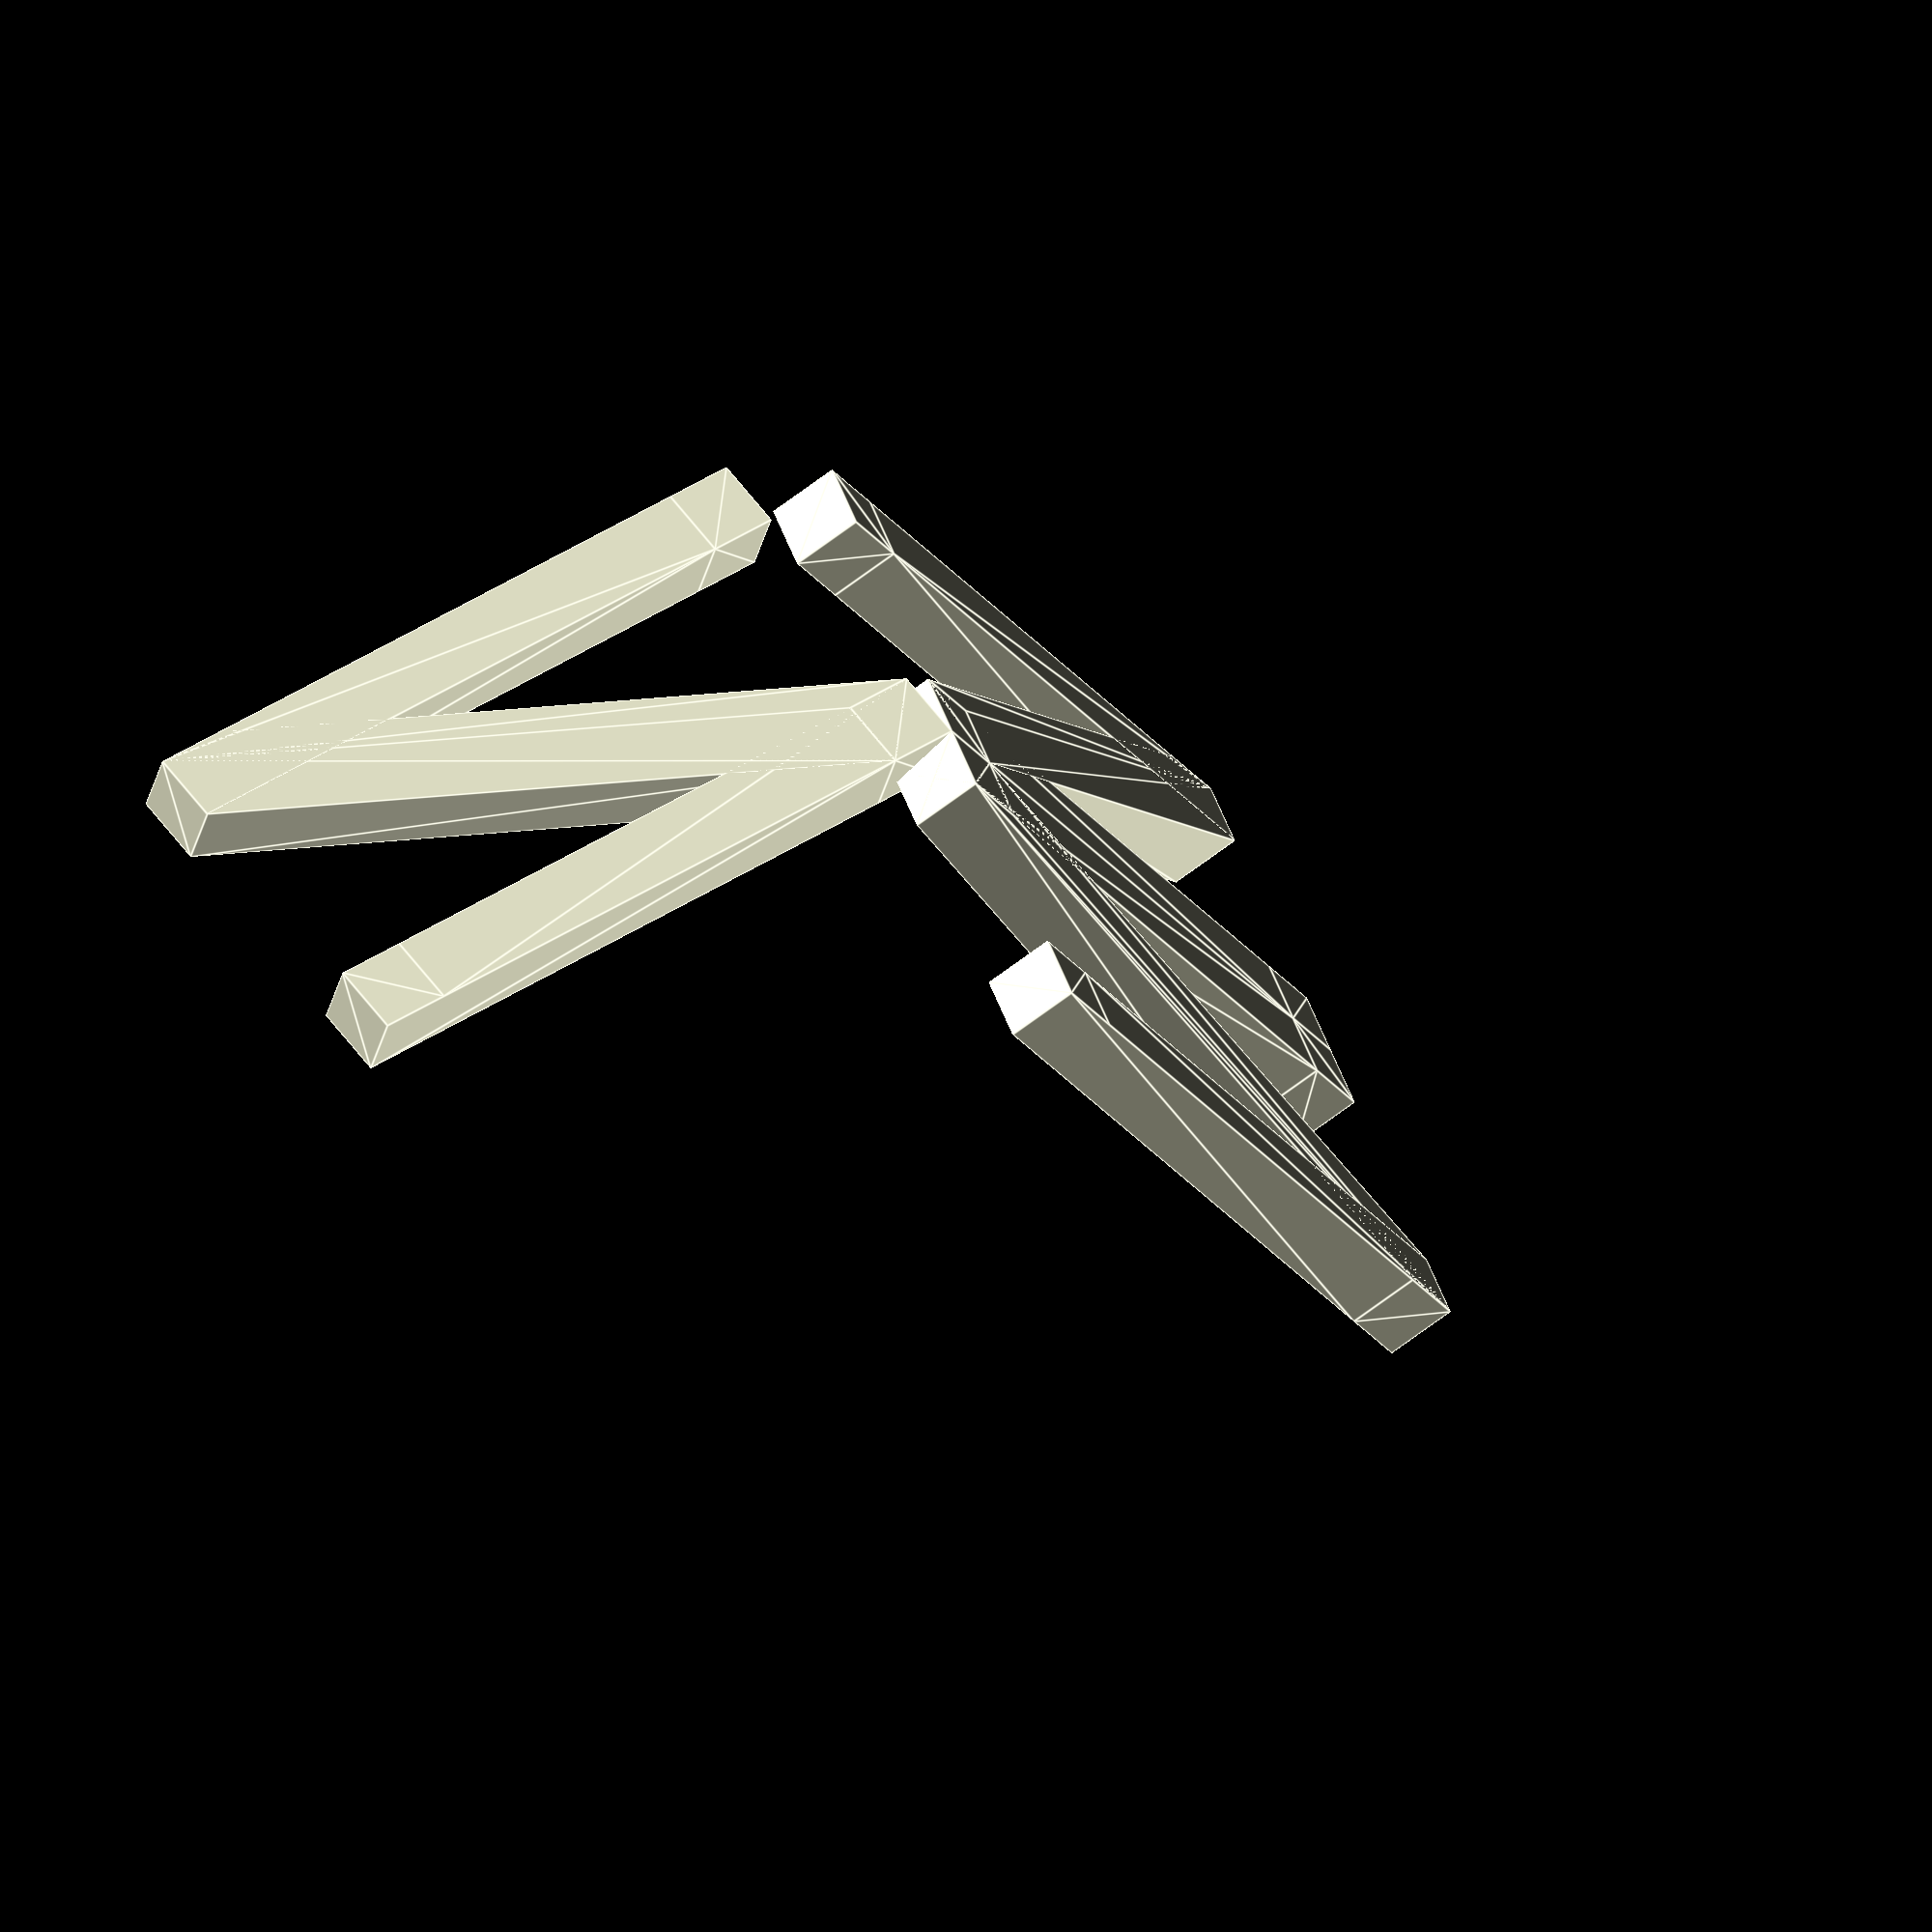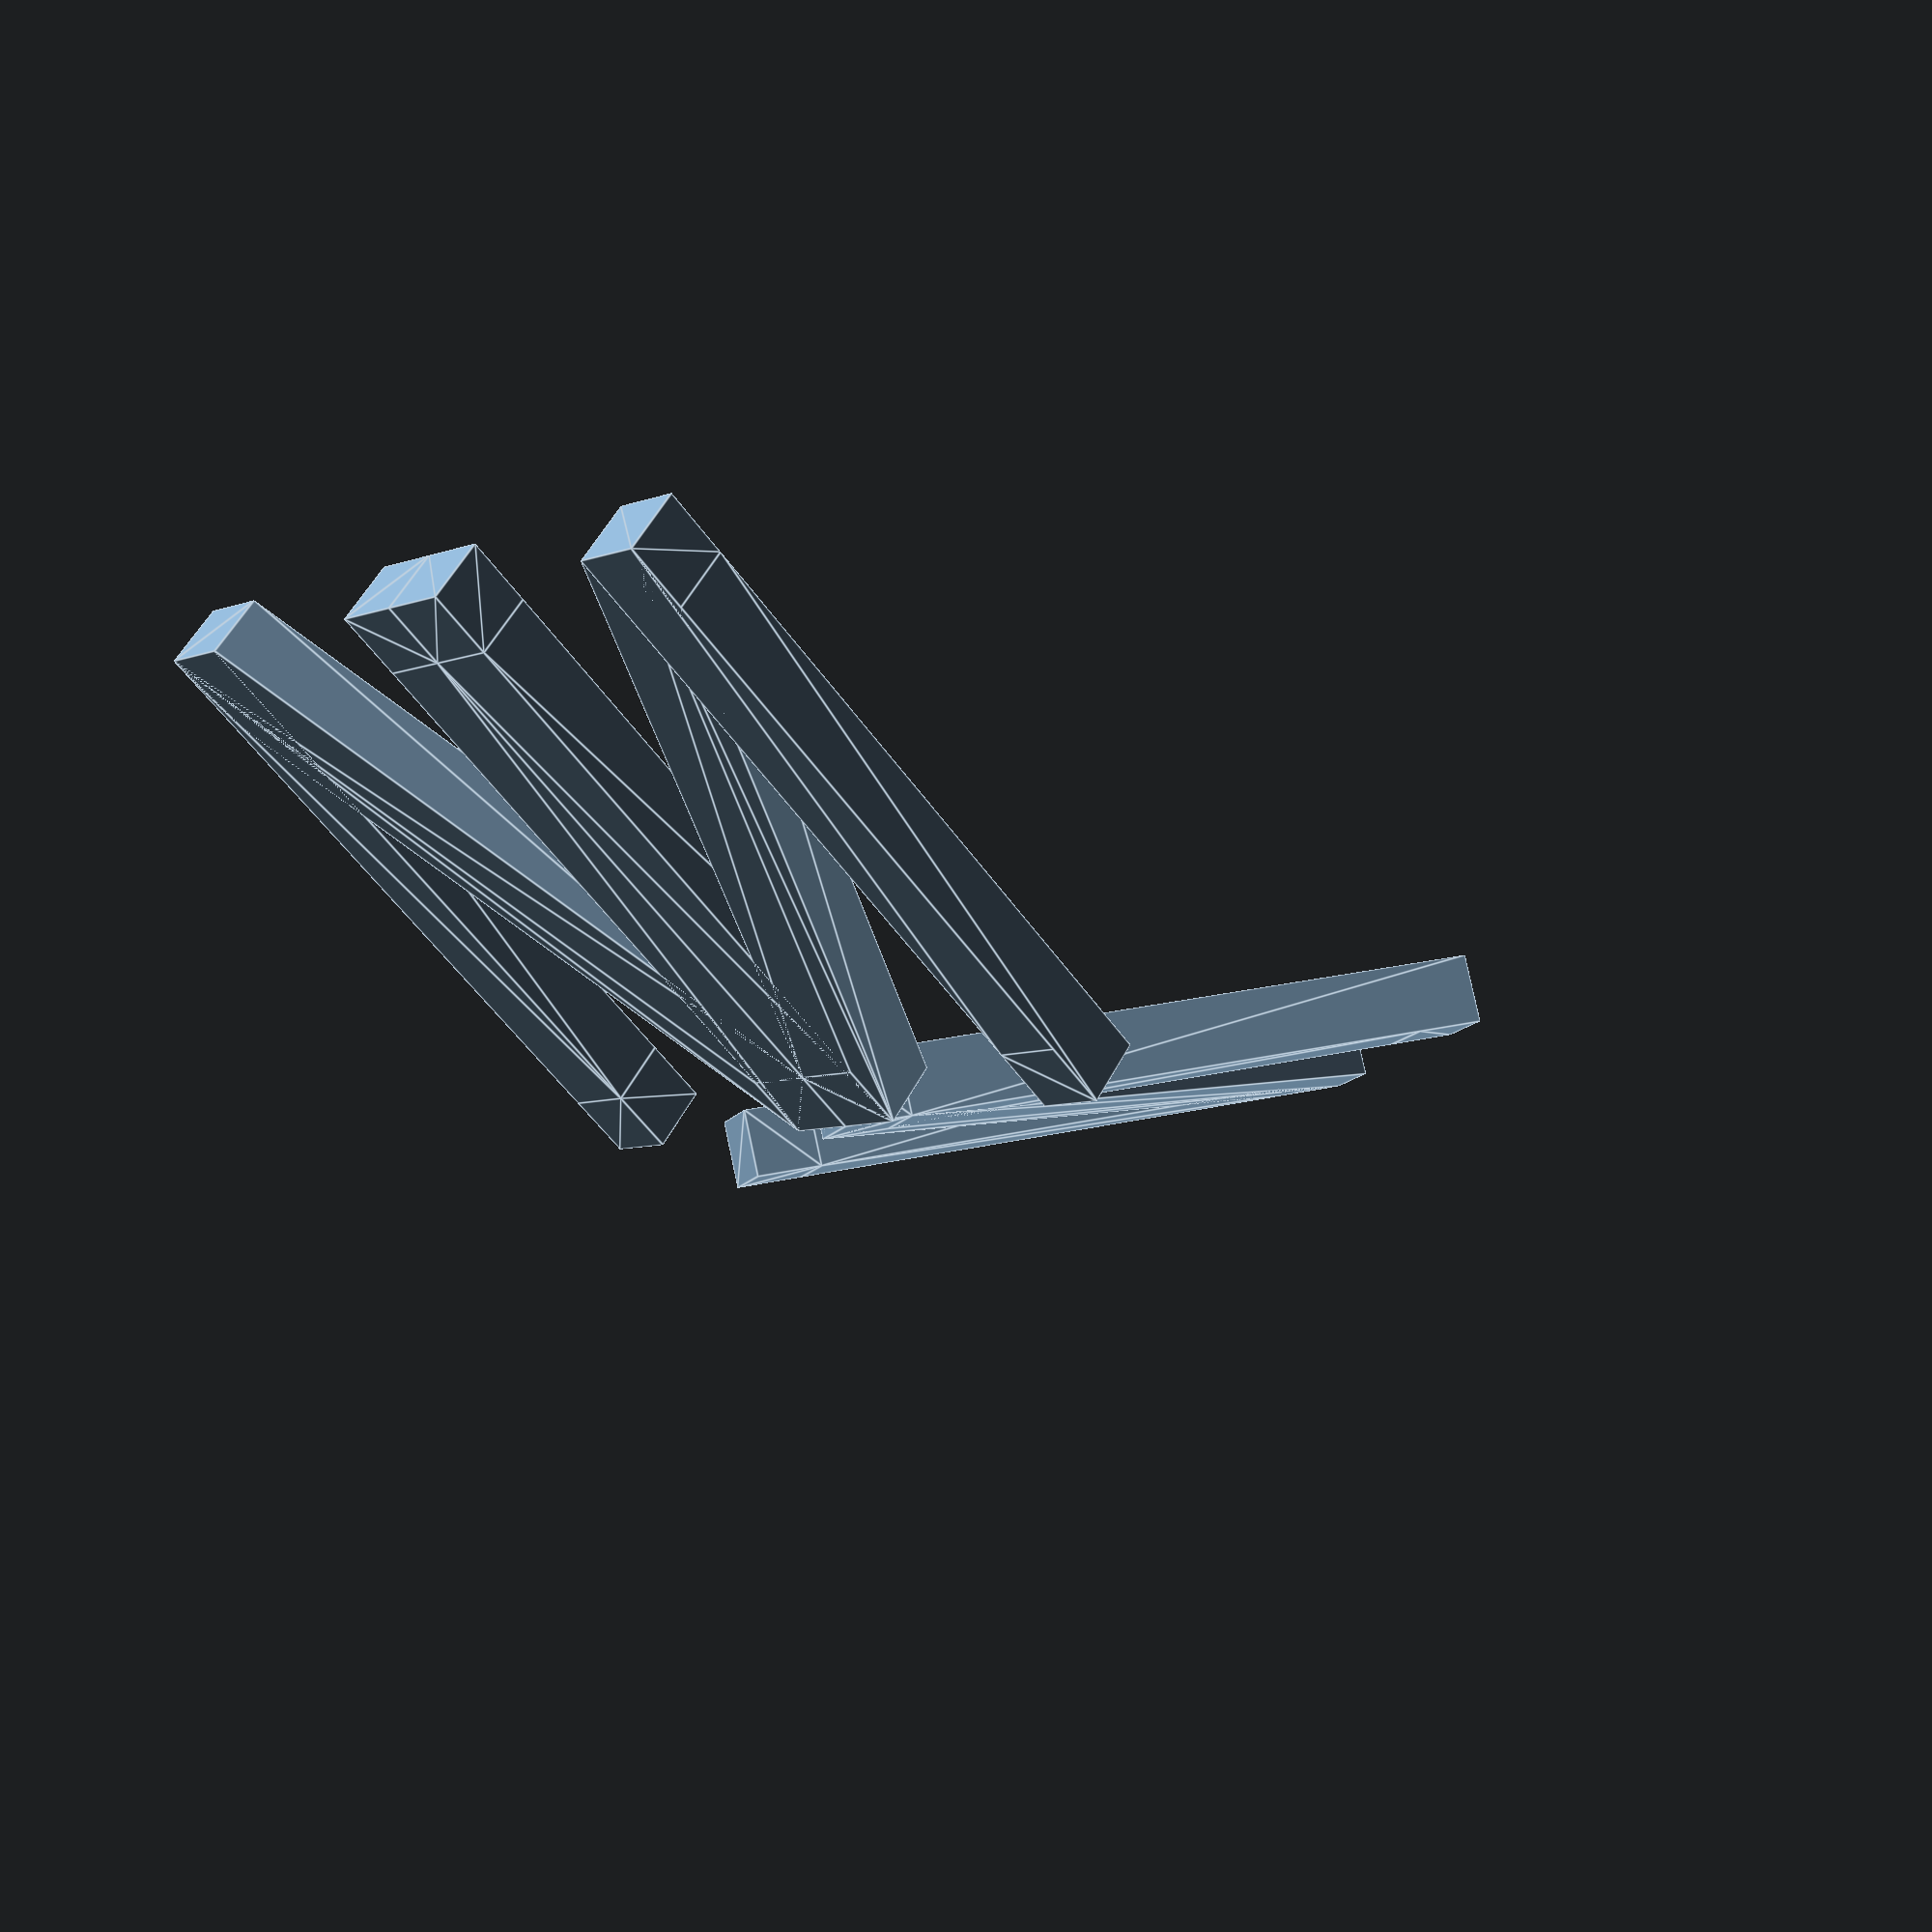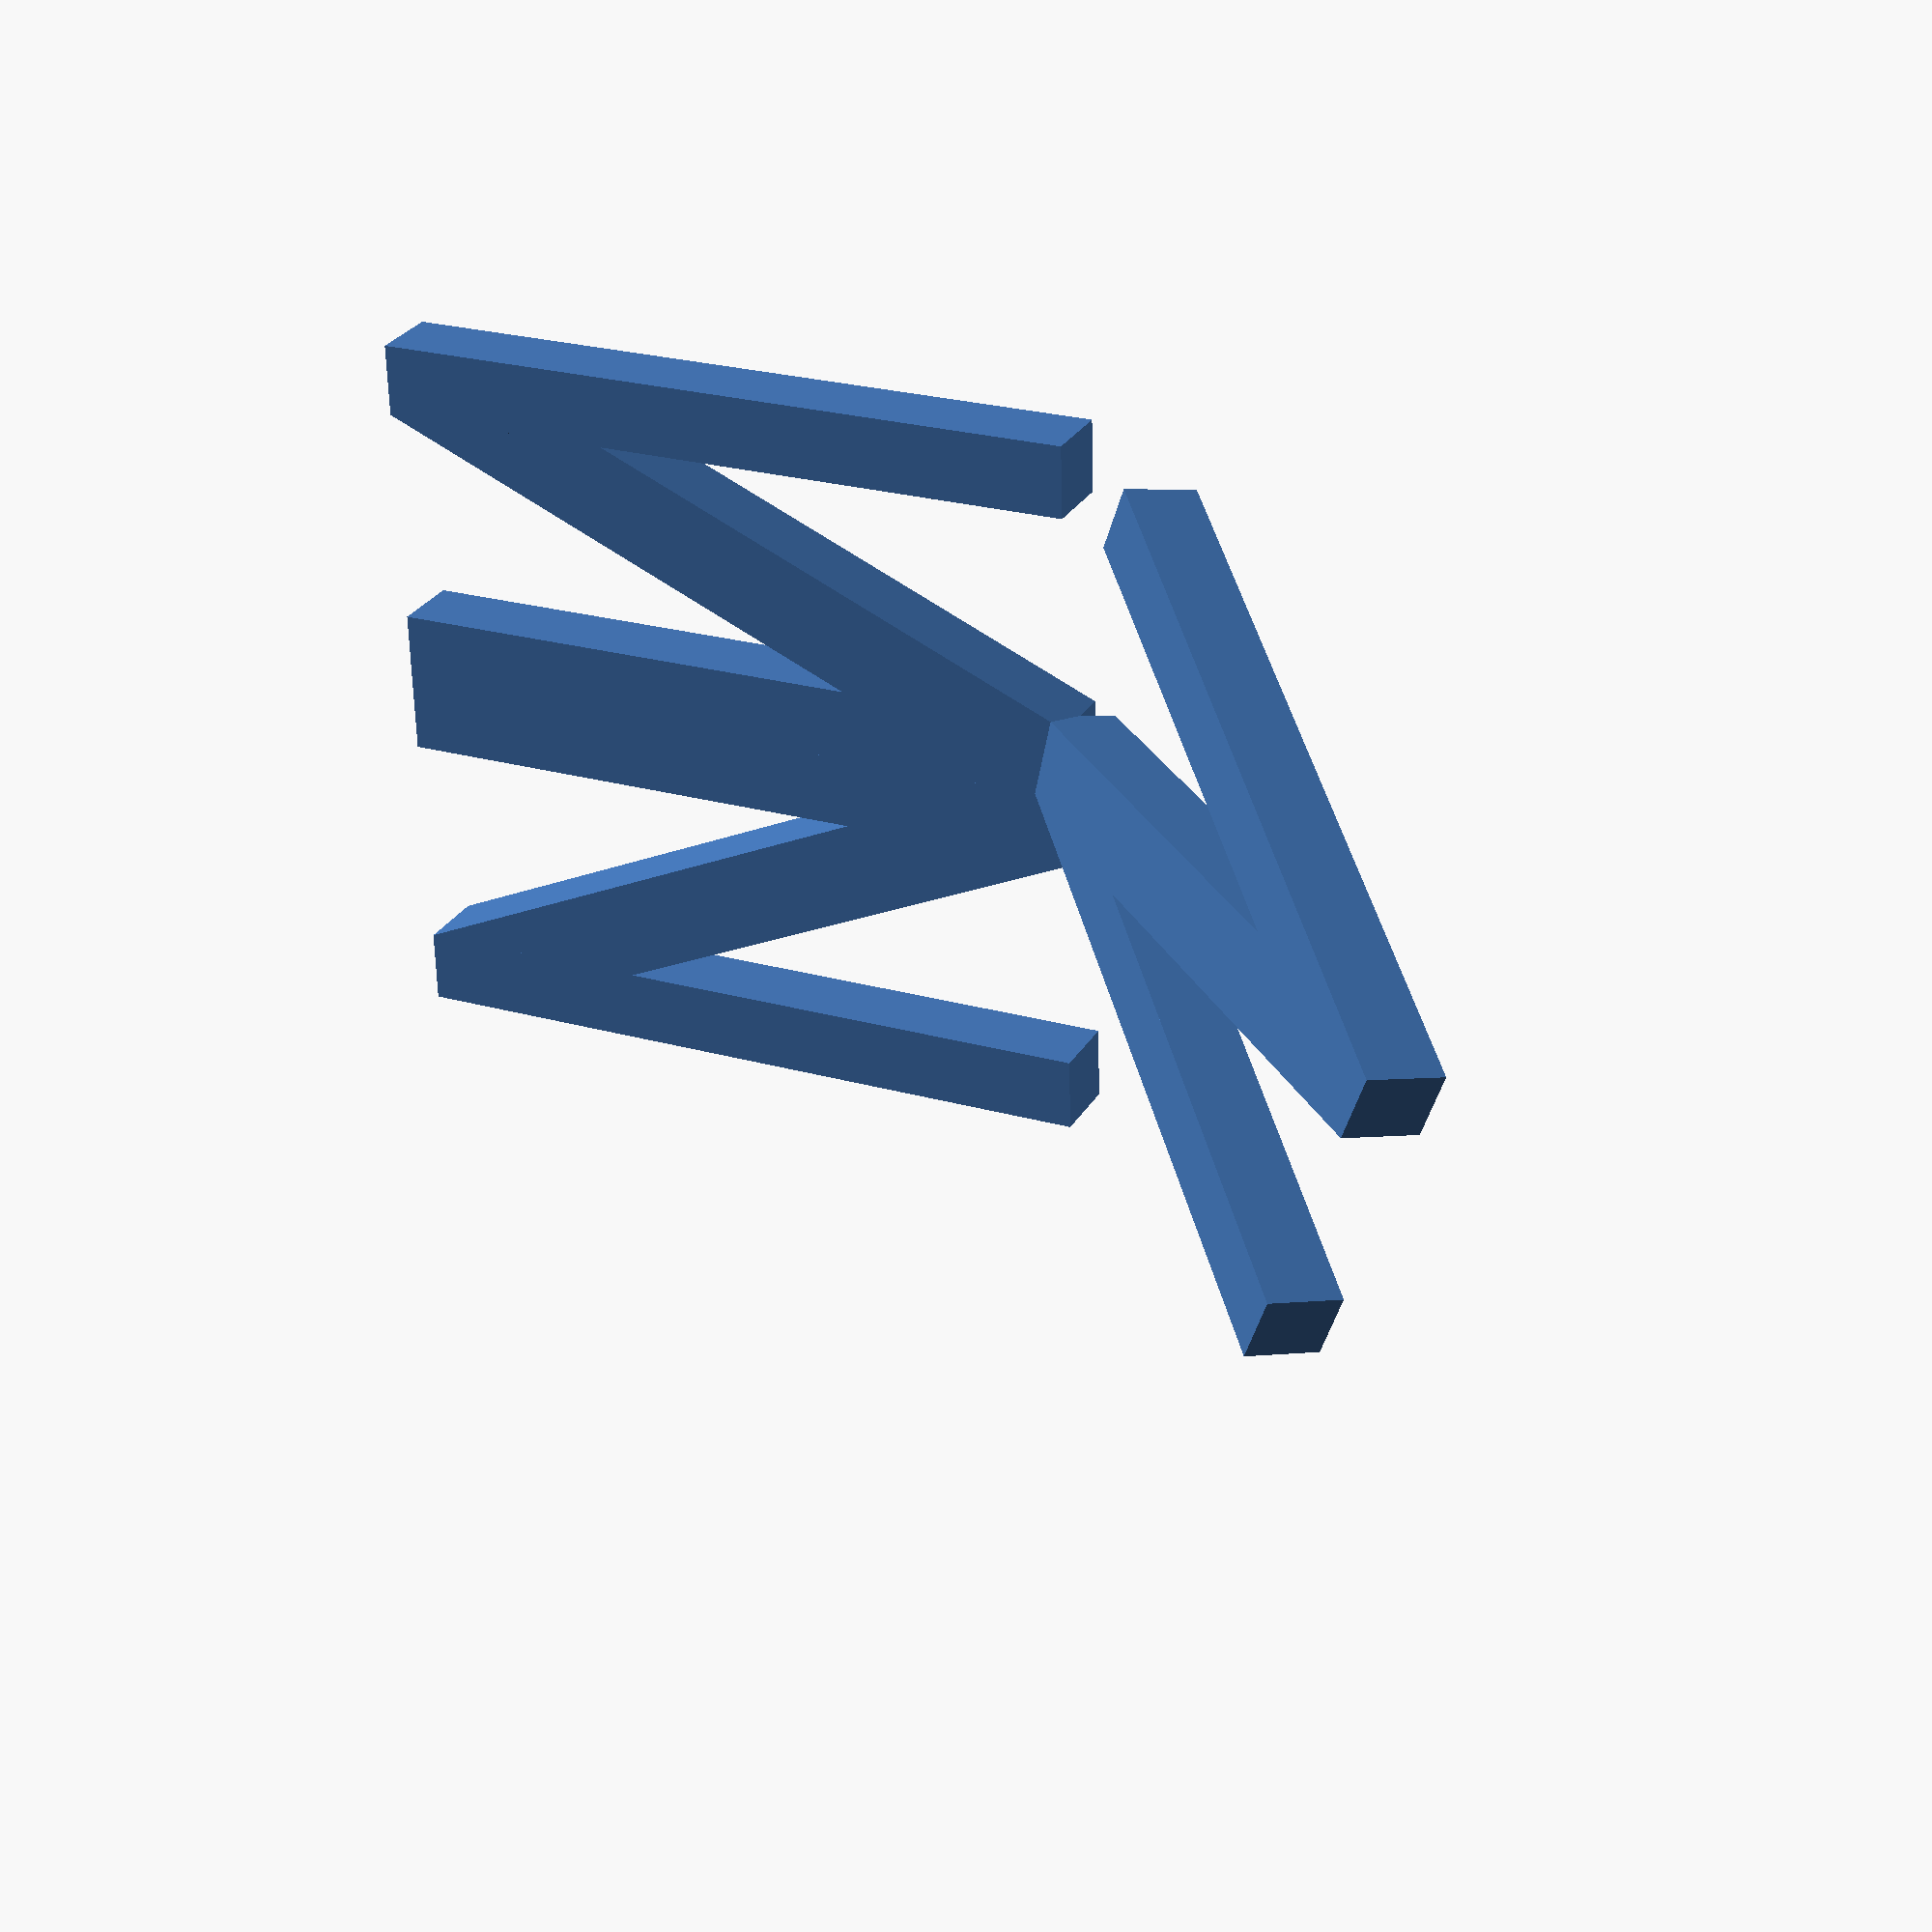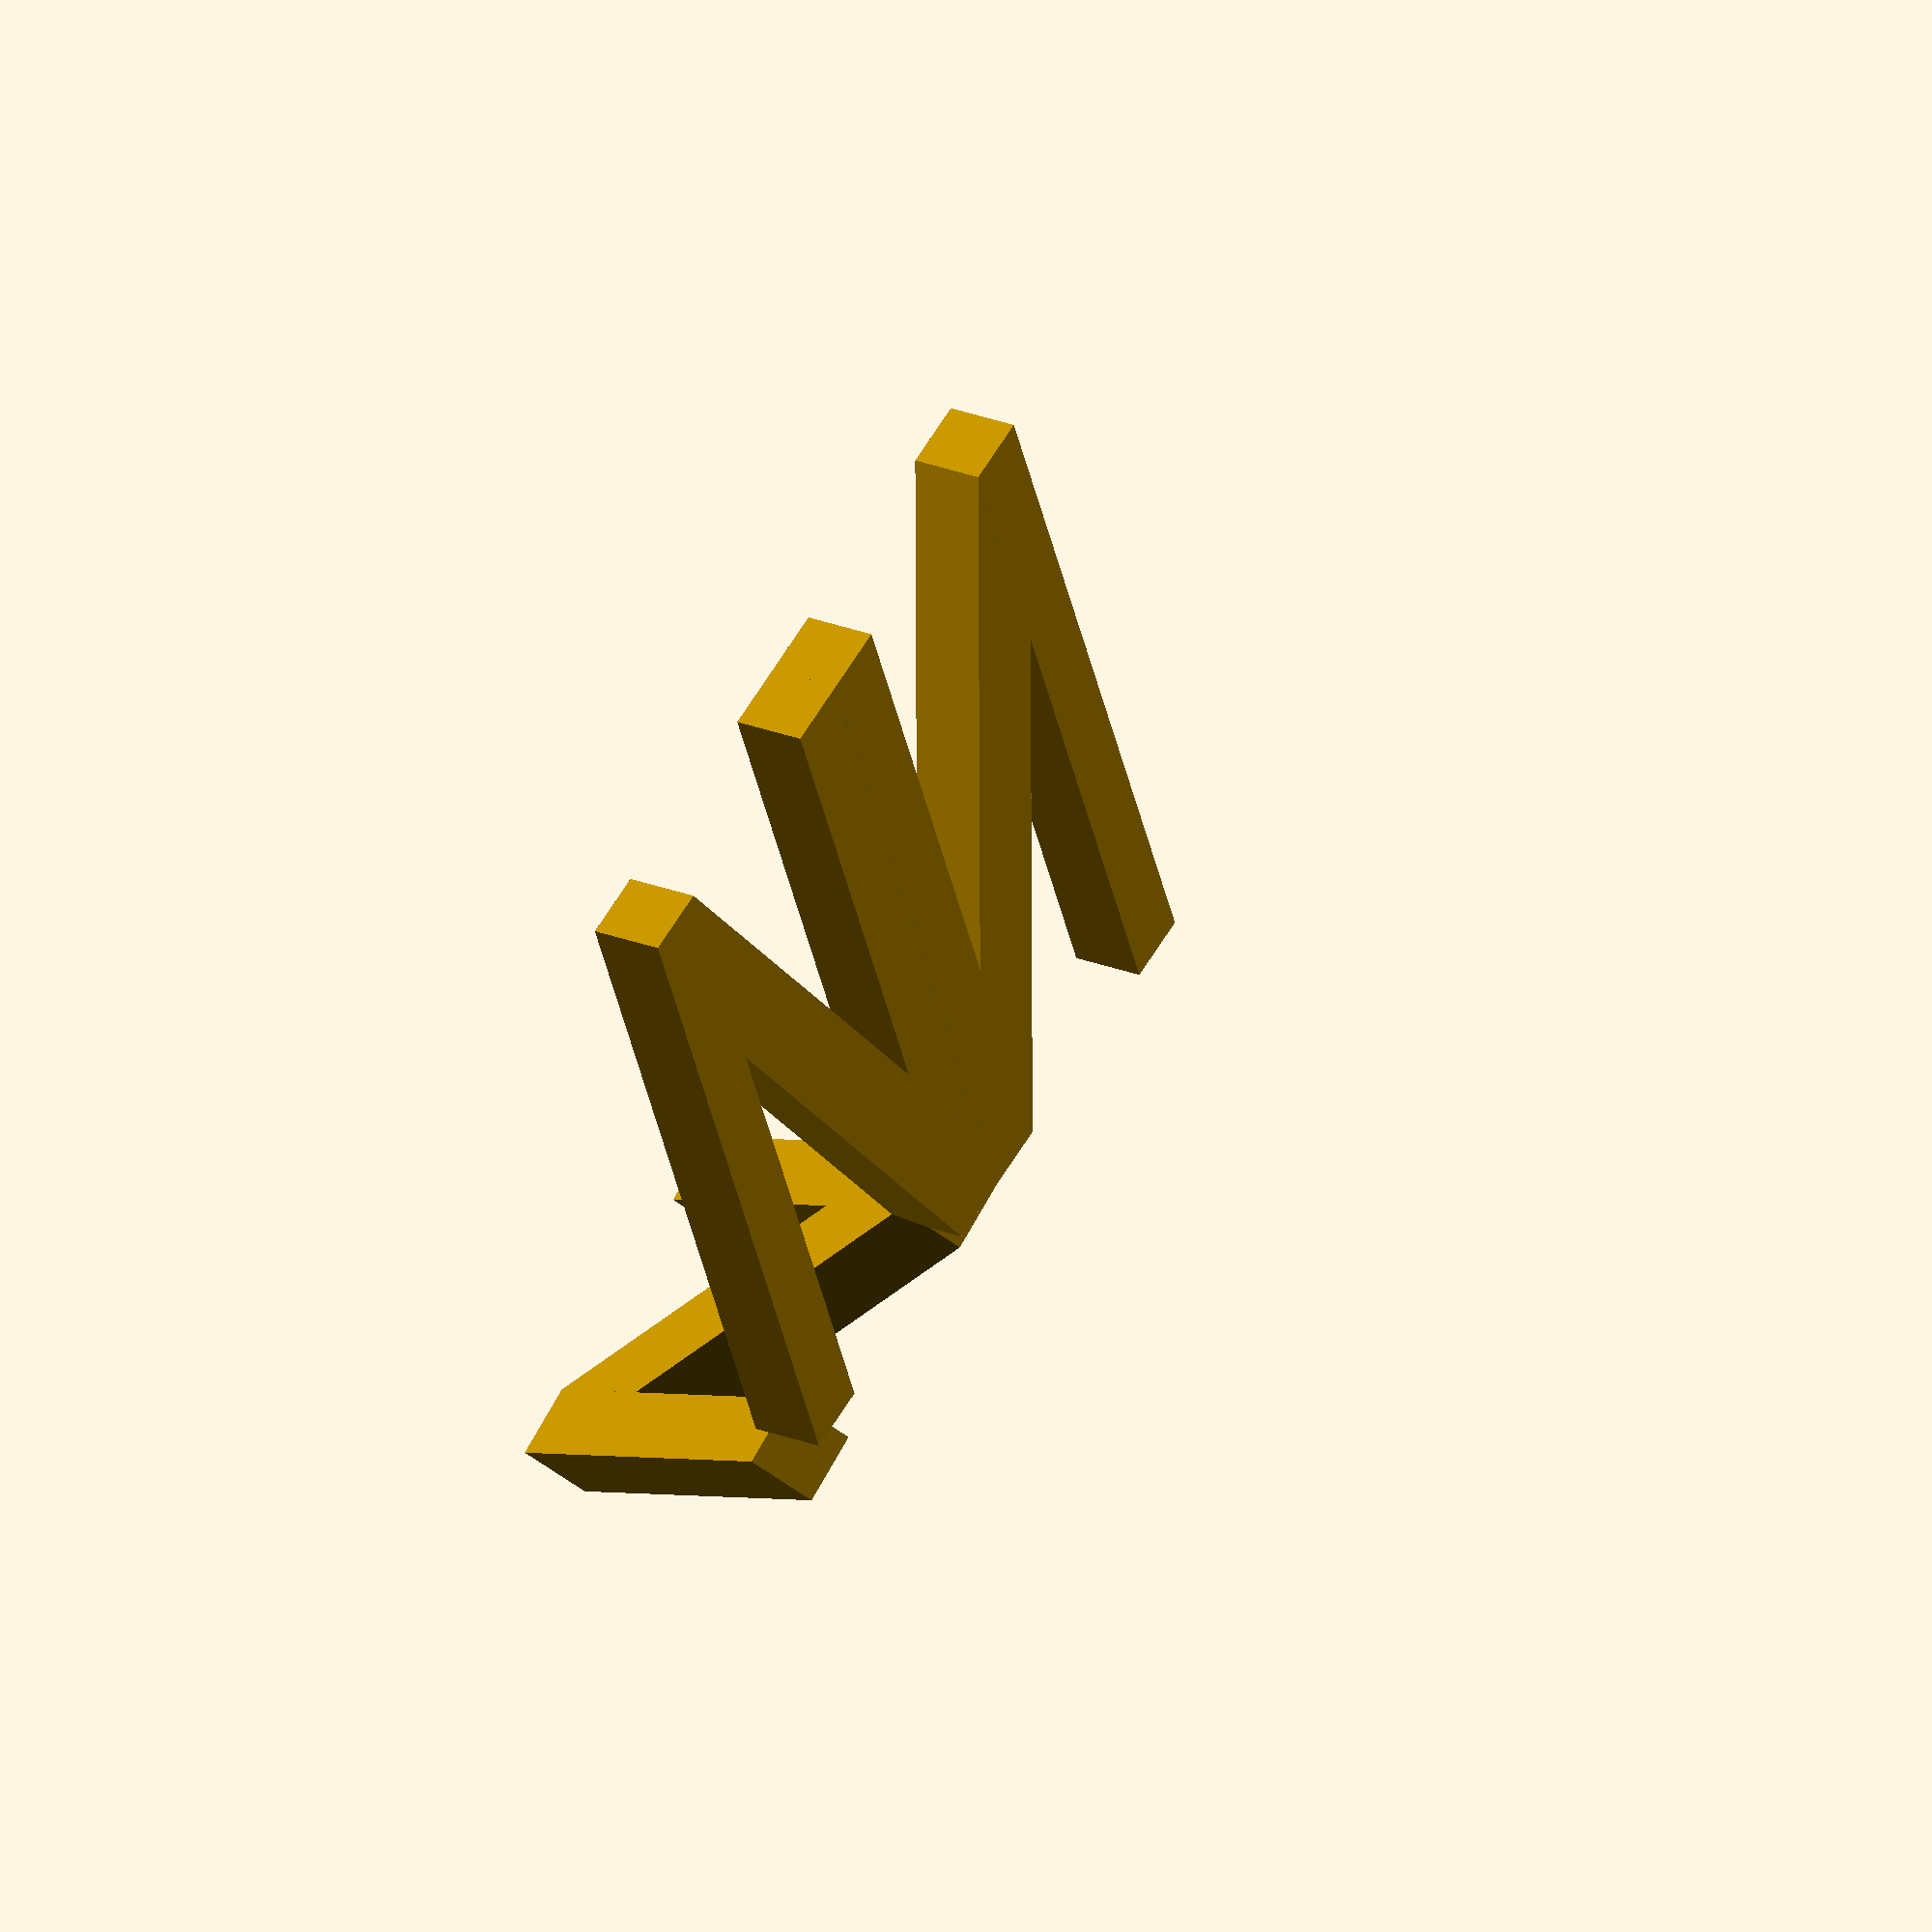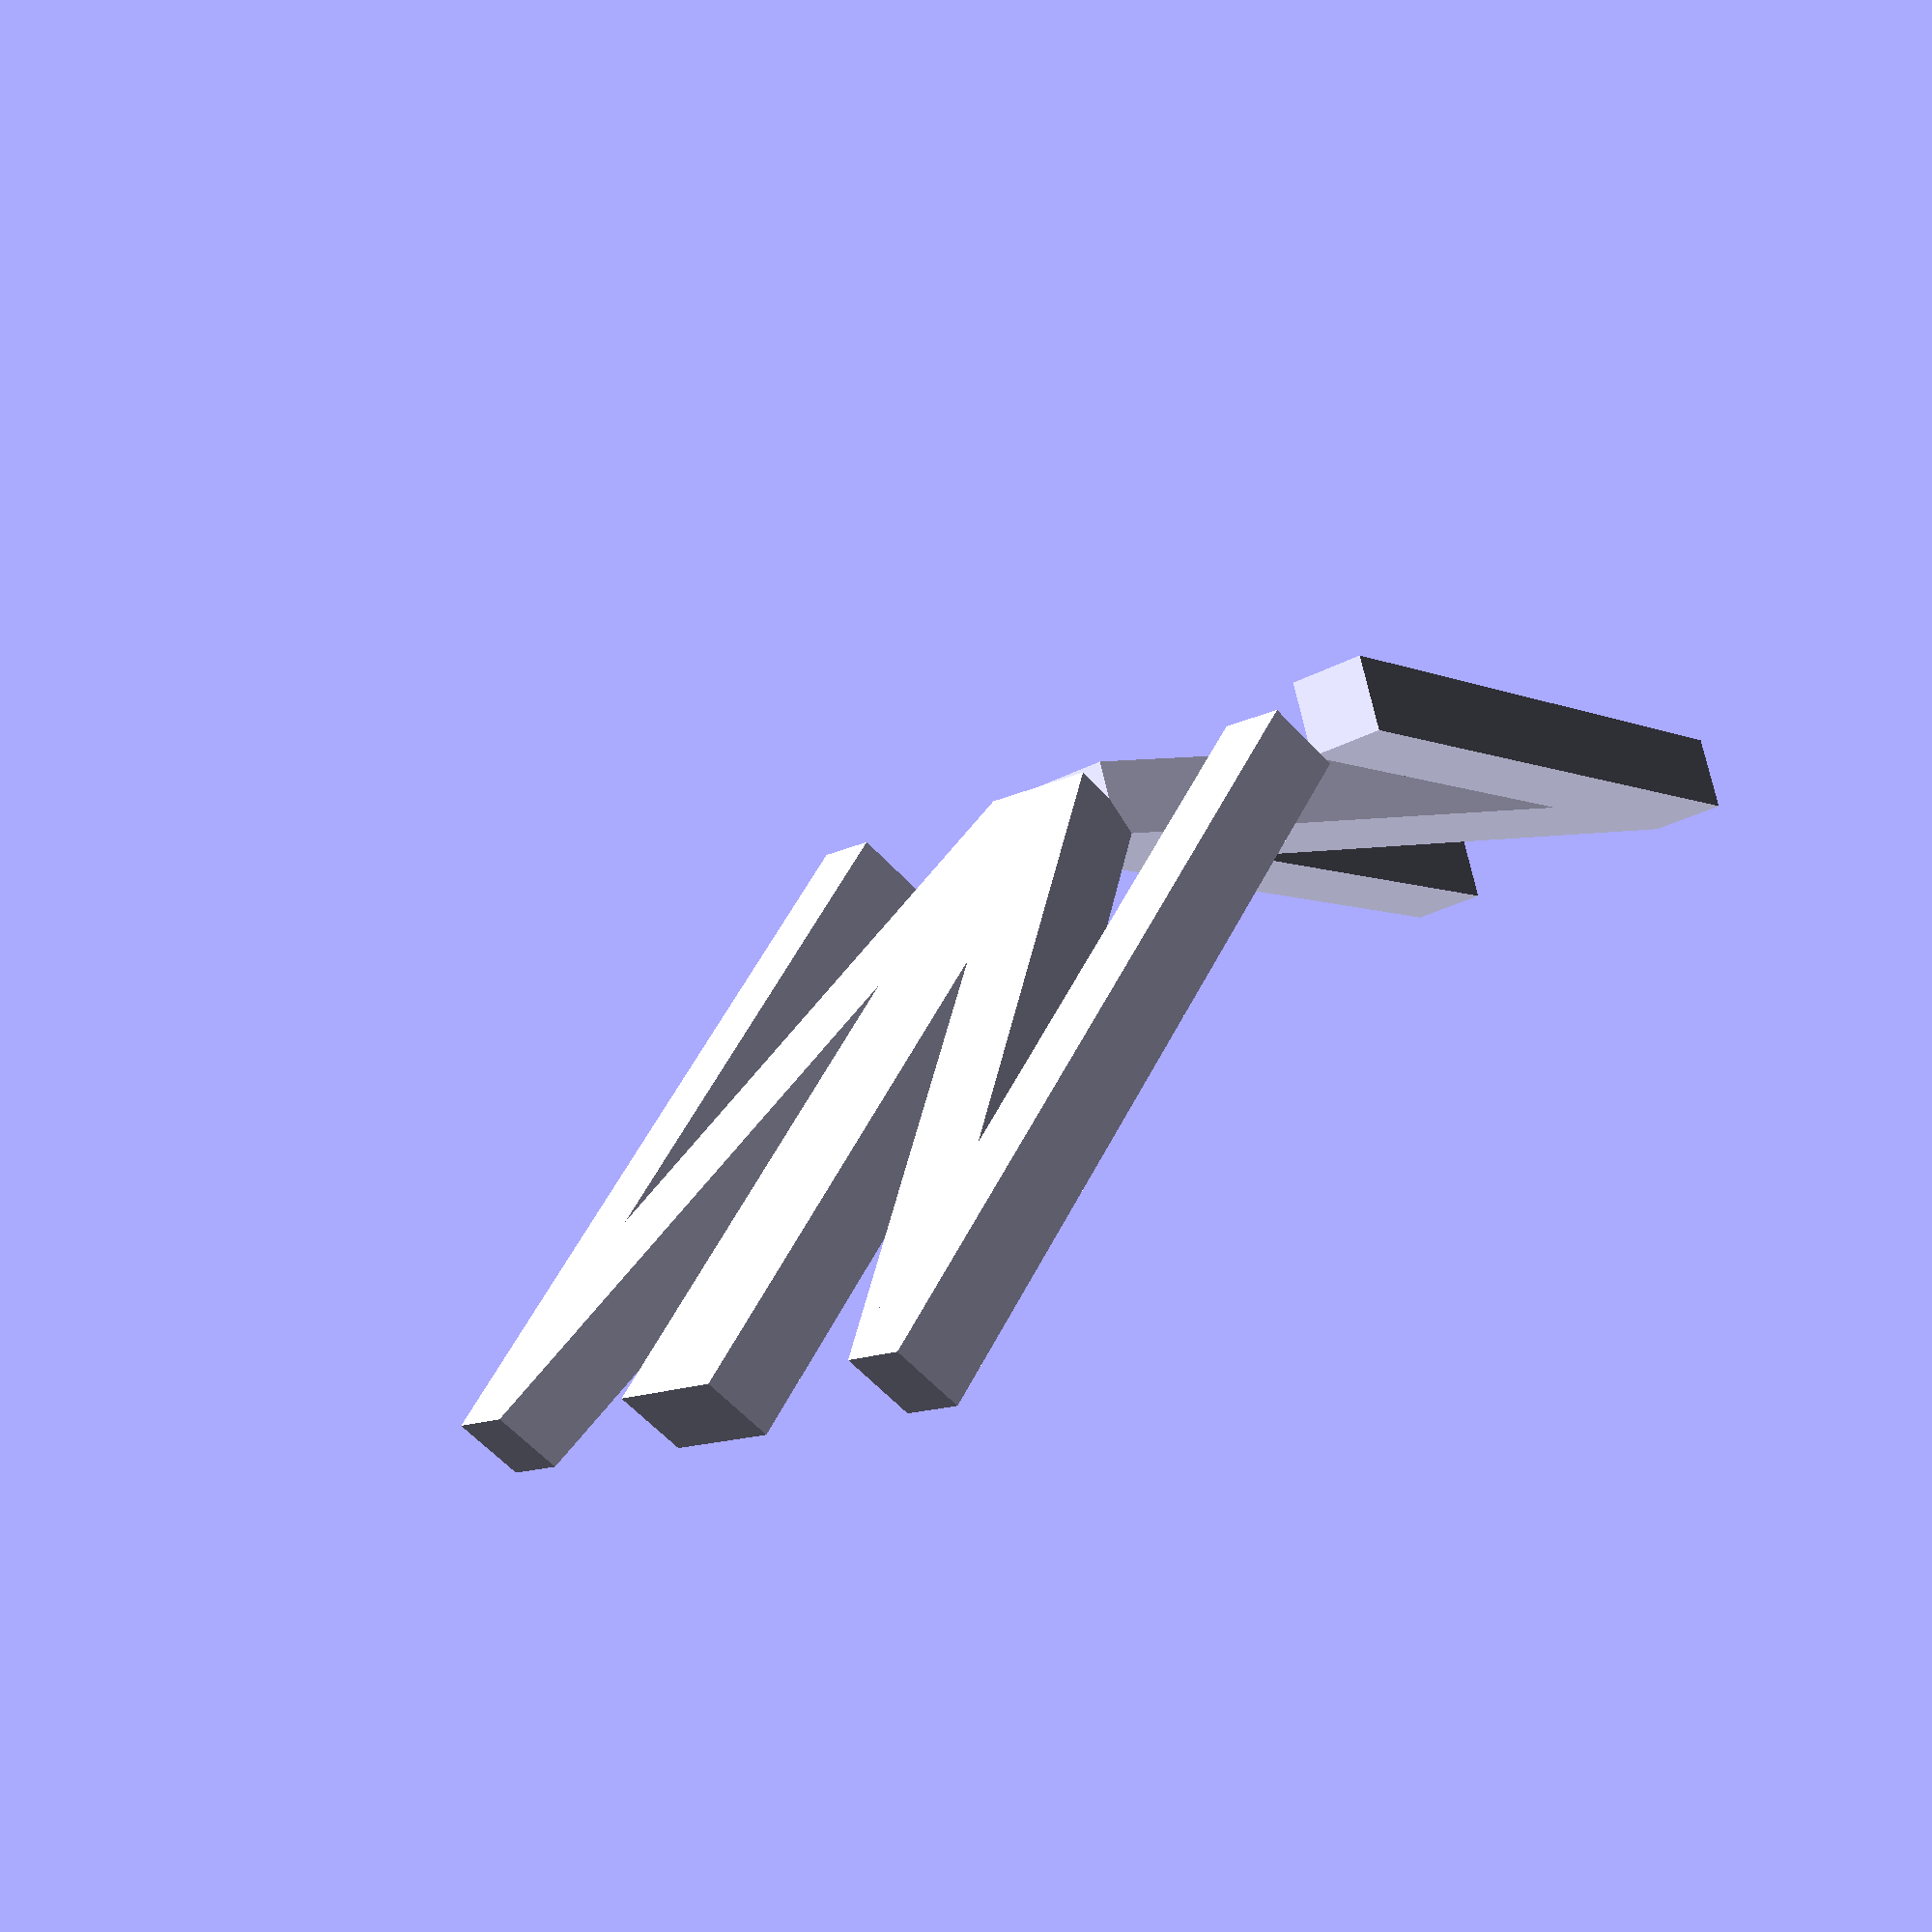
<openscad>
$fn=5;
union()
{
	union()
	{
		hull()
		{
			translate([8.049845,0,4.0249224])
			{
				rotate(90,[0.4472136,0,-0.8944272])
				{
					cube([1,1,1]);
				}
			}
			translate([0,0,0])
			{
				rotate(90,[0.4472136,0,-0.8944272])
				{
					cube([1,1,1]);
				}
			}
		}
		hull()
		{
			translate([0,0,0])
			{
				rotate(90,[0.4472136,0,-0.8944272])
				{
					cube([1,1,1]);
				}
			}
			translate([8.849845,-3.5777092,2.4249225])
			{
				rotate(90,[0.4472136,0,-0.8944272])
				{
					cube([1,1,1]);
				}
			}
		}
		hull()
		{
			translate([8.849845,-3.5777092,2.4249225])
			{
				rotate(90,[0.4472136,0,-0.8944272])
				{
					cube([1,1,1]);
				}
			}
			translate([0.79999995,-3.5777087,-1.6])
			{
				rotate(90,[0.4472136,0,-0.8944272])
				{
					cube([1,1,1]);
				}
			}
		}
	}
	mirror([0.19999999,-0.8944272,-0.4])
	{
		union()
		{
			hull()
			{
				translate([8.049845,0,4.0249224])
				{
					rotate(90,[0.4472136,0,-0.8944272])
					{
						cube([1,1,1]);
					}
				}
				translate([0,0,0])
				{
					rotate(90,[0.4472136,0,-0.8944272])
					{
						cube([1,1,1]);
					}
				}
			}
			hull()
			{
				translate([0,0,0])
				{
					rotate(90,[0.4472136,0,-0.8944272])
					{
						cube([1,1,1]);
					}
				}
				translate([8.849845,-3.5777092,2.4249225])
				{
					rotate(90,[0.4472136,0,-0.8944272])
					{
						cube([1,1,1]);
					}
				}
			}
			hull()
			{
				translate([8.849845,-3.5777092,2.4249225])
				{
					rotate(90,[0.4472136,0,-0.8944272])
					{
						cube([1,1,1]);
					}
				}
				translate([0.79999995,-3.5777087,-1.6])
				{
					rotate(90,[0.4472136,0,-0.8944272])
					{
						cube([1,1,1]);
					}
				}
			}
		}
	}
	mirror([1,0,0])
	{
		union()
		{
			hull()
			{
				translate([8.049845,0,4.0249224])
				{
					rotate(90,[0.4472136,0,-0.8944272])
					{
						cube([1,1,1]);
					}
				}
				translate([0,0,0])
				{
					rotate(90,[0.4472136,0,-0.8944272])
					{
						cube([1,1,1]);
					}
				}
			}
			hull()
			{
				translate([0,0,0])
				{
					rotate(90,[0.4472136,0,-0.8944272])
					{
						cube([1,1,1]);
					}
				}
				translate([8.849845,-3.5777092,2.4249225])
				{
					rotate(90,[0.4472136,0,-0.8944272])
					{
						cube([1,1,1]);
					}
				}
			}
			hull()
			{
				translate([8.849845,-3.5777092,2.4249225])
				{
					rotate(90,[0.4472136,0,-0.8944272])
					{
						cube([1,1,1]);
					}
				}
				translate([0.79999995,-3.5777087,-1.6])
				{
					rotate(90,[0.4472136,0,-0.8944272])
					{
						cube([1,1,1]);
					}
				}
			}
		}
	}
}

</openscad>
<views>
elev=74.4 azim=222.2 roll=163.8 proj=o view=edges
elev=84.9 azim=154.5 roll=337.7 proj=p view=edges
elev=114.6 azim=342.4 roll=133.0 proj=p view=wireframe
elev=109.6 azim=86.5 roll=35.8 proj=o view=wireframe
elev=246.7 azim=235.3 roll=353.9 proj=p view=solid
</views>
